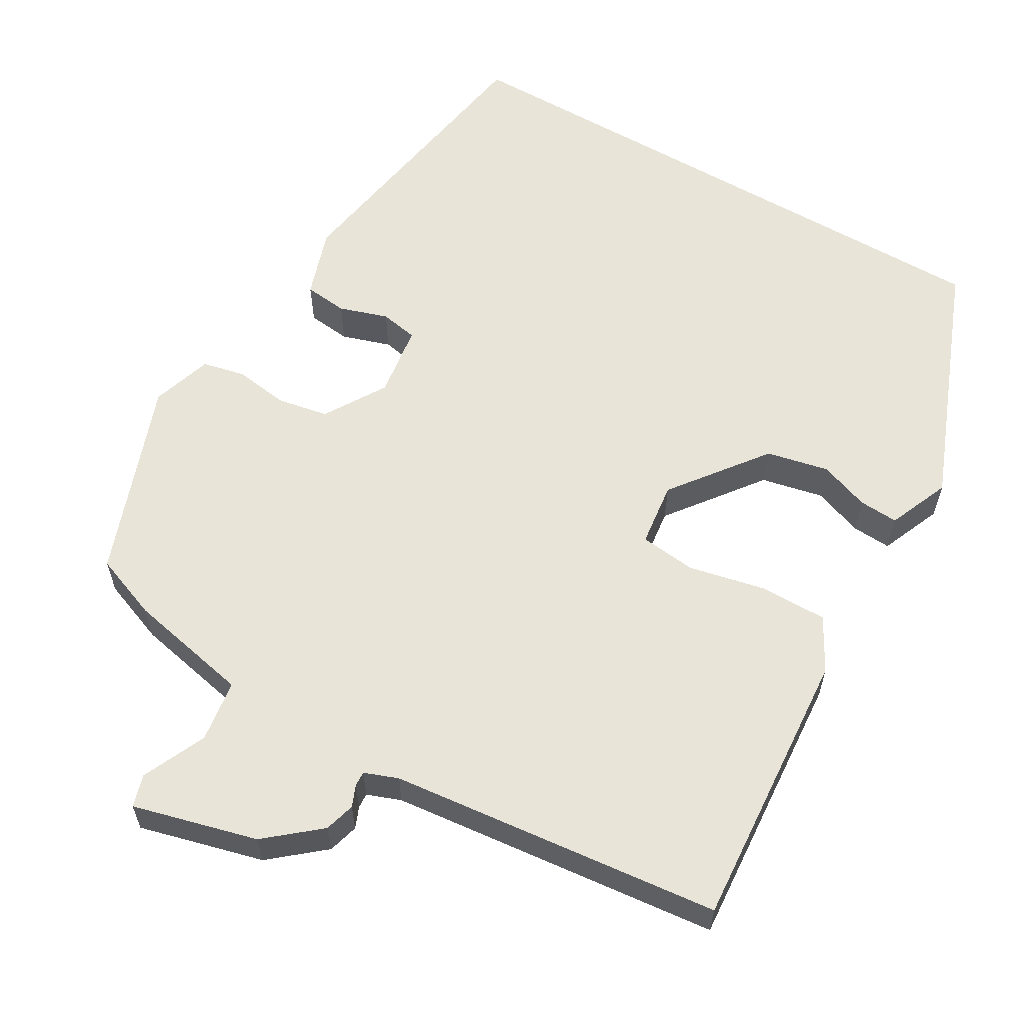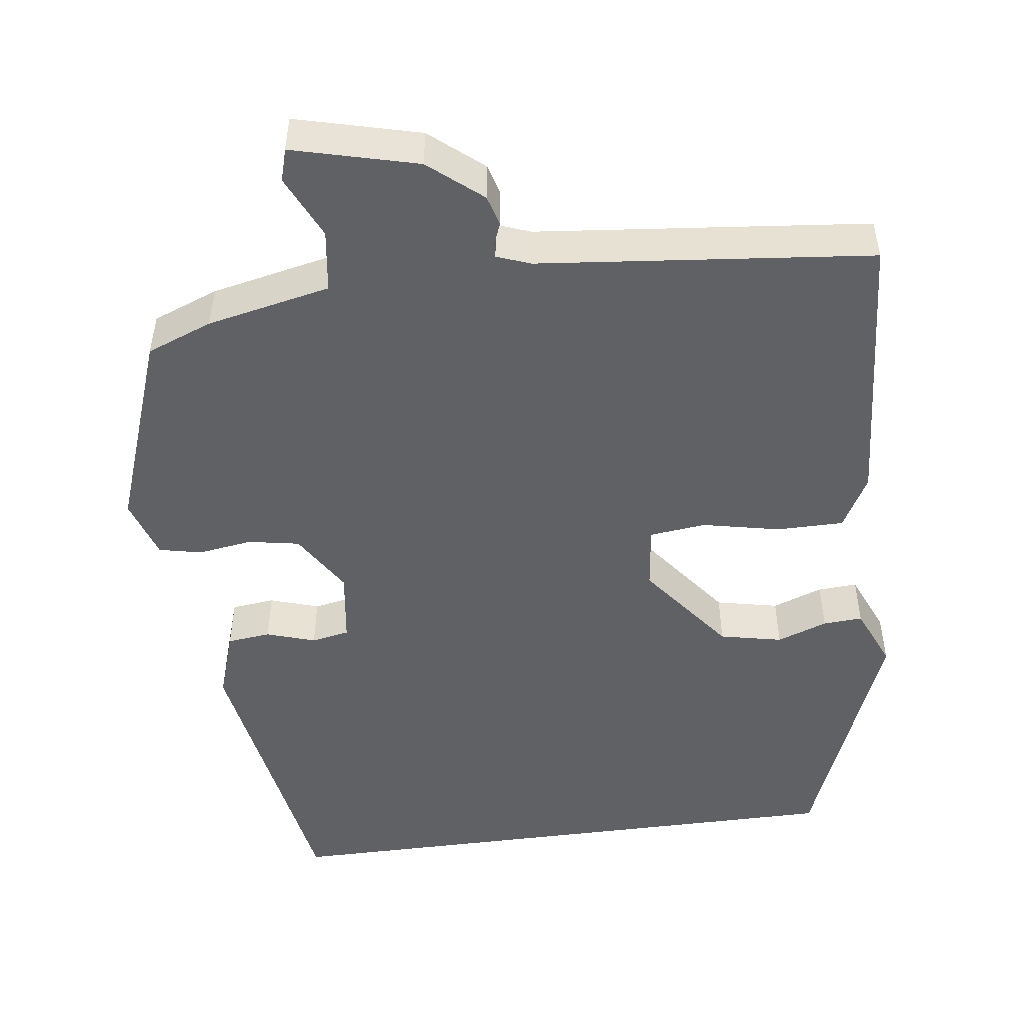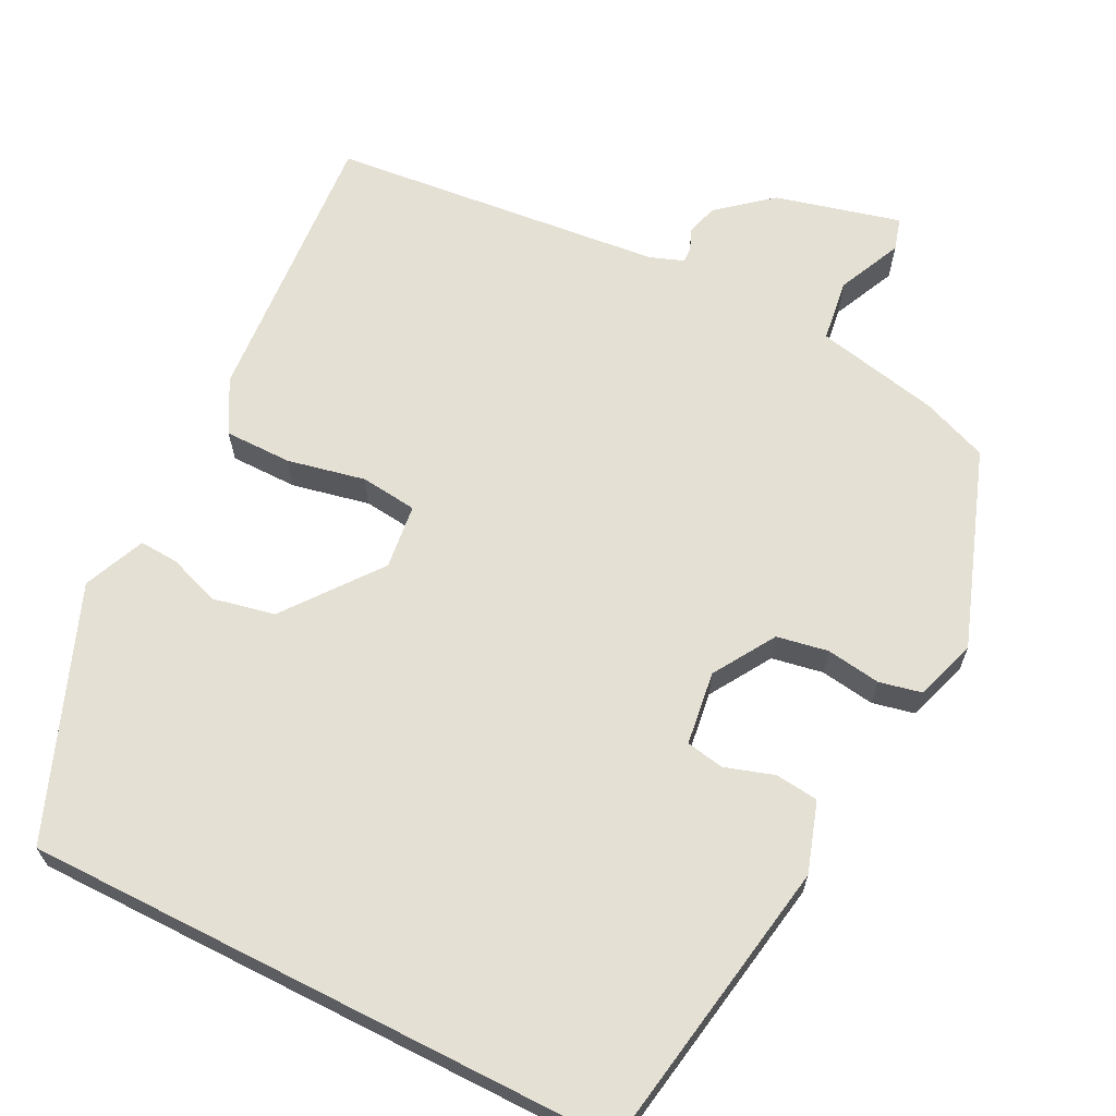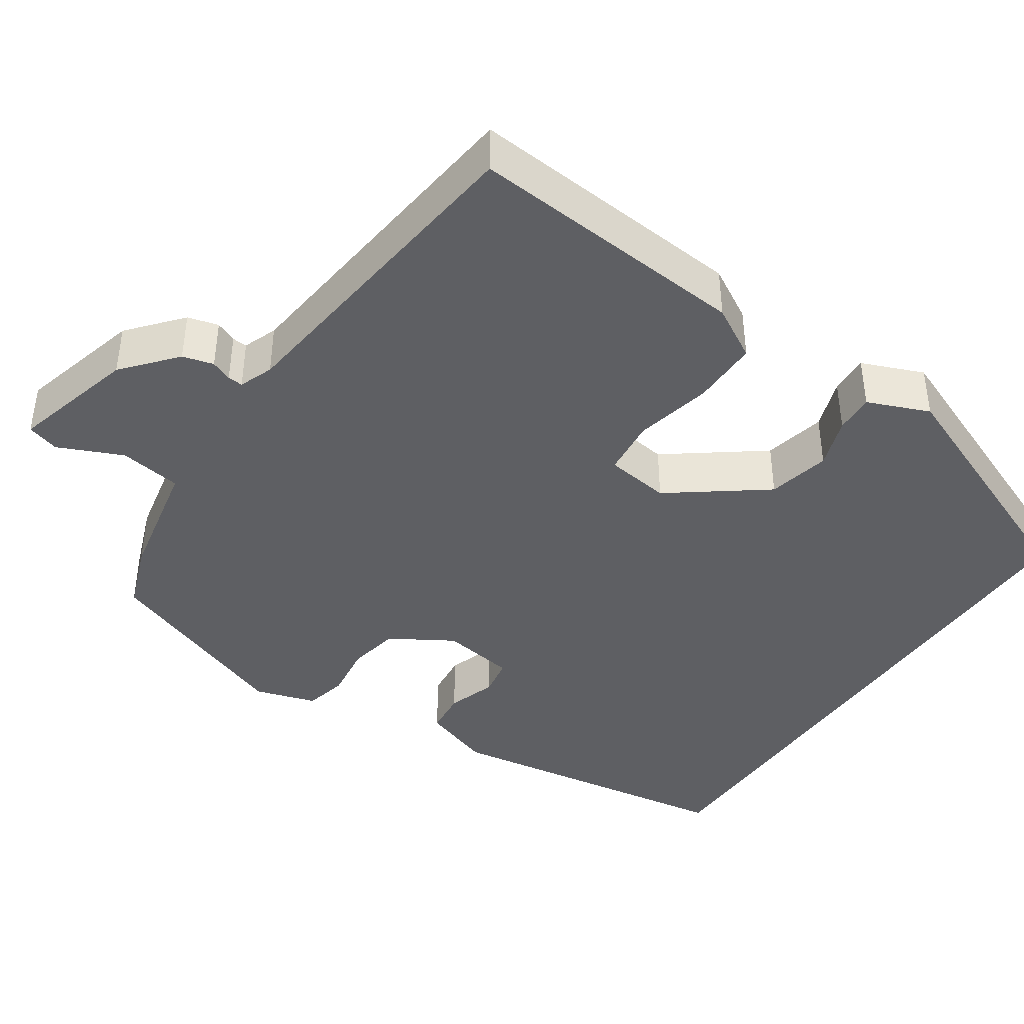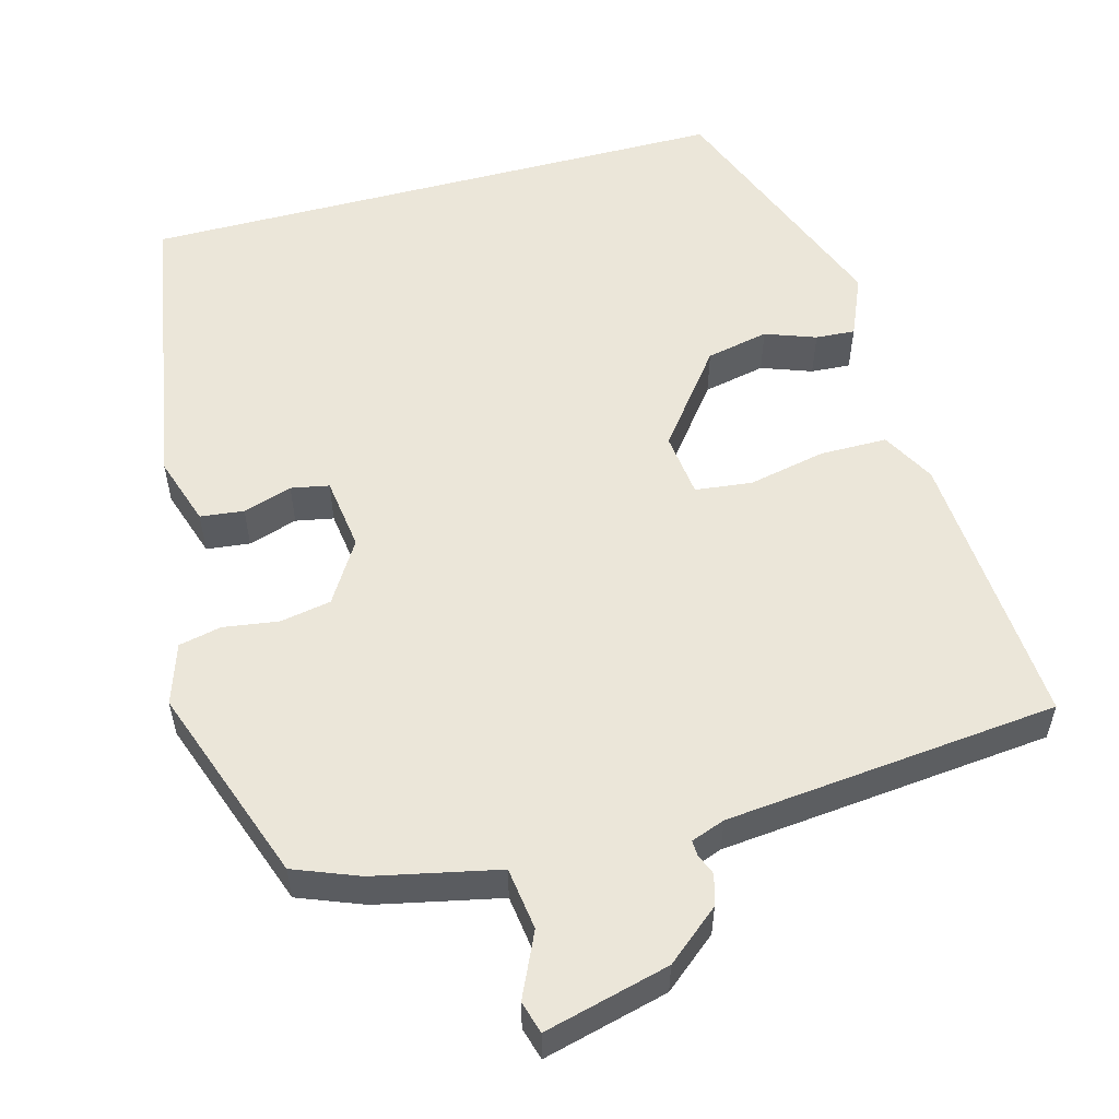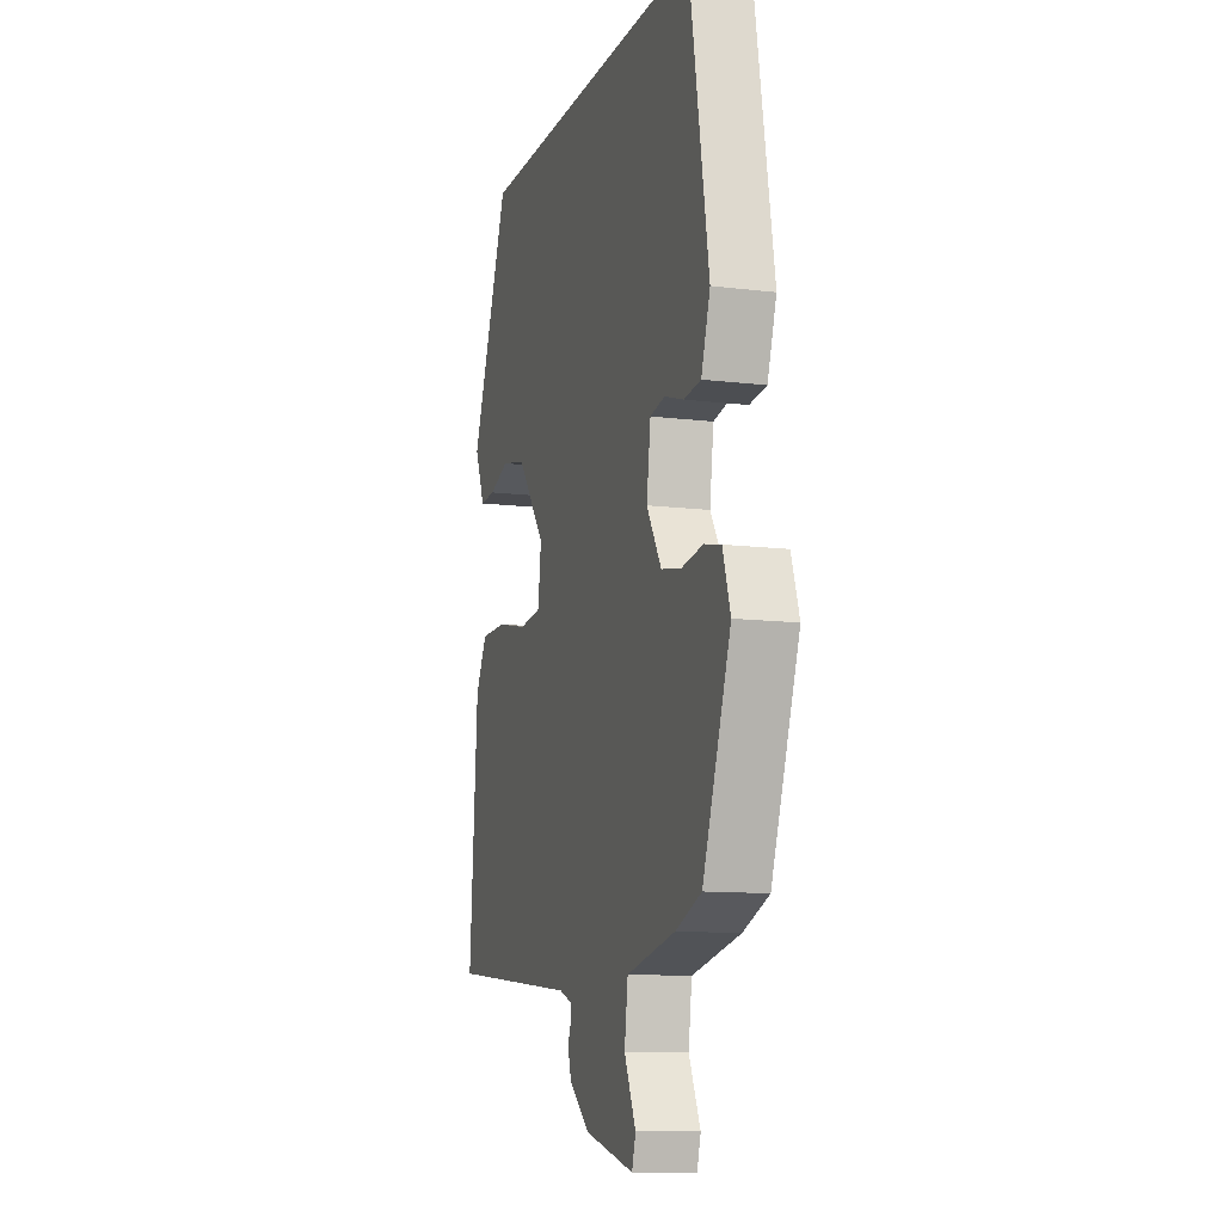
<metadata>
{"format":"obj","ext":"obj","renderer":"f3d","projection":"perspective","resolution":1024,"background":"white","views":[{"elev":60.0,"azim":-149.9,"up":"+Y"},{"elev":-49.5,"azim":-172.4,"up":"+Y"},{"elev":65.7,"azim":26.9,"up":"+Y"},{"elev":-41.6,"azim":-124.6,"up":"+Y"},{"elev":55.2,"azim":165.0,"up":"+Y"},{"elev":-11.1,"azim":73.0,"up":"+Z"}]}
</metadata>
<code>
v -0.353 0.07 0.5
v 0.399 0.07 0.5
v 0.462 0.07 0.123
v 0.433 0.07 0.035
v 0.378 0.07 0.029
v 0.316 0.07 0.049
v 0.268 0.07 0.04
v 0.255 0.07 -0.053
v 0.303 0.07 -0.131
v 0.368 0.07 -0.143
v 0.437 0.07 -0.133
v 0.491 0.07 -0.145
v 0.516 0.07 -0.222
v 0.426 0.07 -0.472
v 0.343 0.07 -0.504
v 0.186 0.07 -0.537
v 0.175 0.07 -0.616
v 0.212 0.07 -0.697
v 0.2 0.07 -0.738
v 0.042 0.07 -0.697
v -0.025 0.07 -0.641
v -0.036 0.07 -0.602
v -0.025 0.07 -0.575
v -0.024 0.07 -0.556
v -0.067 0.07 -0.54
v -0.488 0.07 -0.496
v -0.462 0.07 -0.138
v -0.425 0.07 -0.071
v -0.34 0.07 -0.071
v -0.242 0.07 -0.092
v -0.17 0.07 -0.084
v -0.16 0.07 -0.002
v -0.251 0.07 0.117
v -0.33 0.07 0.134
v -0.394 0.07 0.111
v -0.444 0.07 0.108
v -0.477 0.07 0.186
v -0.353 0 0.5
v 0.399 0 0.5
v 0.462 0 0.123
v 0.433 0 0.035
v 0.378 0 0.029
v 0.316 0 0.049
v 0.268 0 0.04
v 0.255 0 -0.053
v 0.303 0 -0.131
v 0.368 0 -0.143
v 0.437 0 -0.133
v 0.491 0 -0.145
v 0.516 0 -0.222
v 0.426 0 -0.472
v 0.343 0 -0.504
v 0.186 0 -0.537
v 0.175 0 -0.616
v 0.212 0 -0.697
v 0.2 0 -0.738
v 0.042 0 -0.697
v -0.025 0 -0.641
v -0.036 0 -0.602
v -0.025 0 -0.575
v -0.024 0 -0.556
v -0.067 0 -0.54
v -0.488 0 -0.496
v -0.462 0 -0.138
v -0.425 0 -0.071
v -0.34 0 -0.071
v -0.242 0 -0.092
v -0.17 0 -0.084
v -0.16 0 -0.002
v -0.251 0 0.117
v -0.33 0 0.134
v -0.394 0 0.111
v -0.444 0 0.108
v -0.477 0 0.186
f 37 1 2
f 36 37 2
f 35 36 2
f 34 35 2
f 2 3 4
f 34 2 4
f 33 34 4
f 28 29 30
f 27 28 30
f 26 27 30
f 25 26 30
f 24 25 30 31
f 21 22 23
f 20 21 23
f 19 20 23
f 18 19 23
f 17 18 23
f 16 17 23 24
f 15 16 24
f 14 15 24
f 13 14 24
f 12 13 24
f 11 12 24
f 10 11 24
f 9 10 24 31
f 4 5 6
f 33 4 6
f 32 33 6 7
f 8 9 31 32
f 7 8 32
f 39 38 74
f 39 74 73
f 39 73 72
f 39 72 71
f 41 40 39
f 41 39 71
f 41 71 70
f 67 66 65
f 67 65 64
f 67 64 63
f 67 63 62
f 68 67 62 61
f 60 59 58
f 60 58 57
f 60 57 56
f 60 56 55
f 60 55 54
f 61 60 54 53
f 61 53 52
f 61 52 51
f 61 51 50
f 61 50 49
f 61 49 48
f 61 48 47
f 68 61 47 46
f 43 42 41
f 43 41 70
f 44 43 70 69
f 69 68 46 45
f 69 45 44
f 1 38 39 2
f 2 39 40 3
f 3 40 41 4
f 4 41 42 5
f 5 42 43 6
f 6 43 44 7
f 7 44 45 8
f 8 45 46 9
f 9 46 47 10
f 10 47 48 11
f 11 48 49 12
f 12 49 50 13
f 13 50 51 14
f 14 51 52 15
f 15 52 53 16
f 16 53 54 17
f 17 54 55 18
f 18 55 56 19
f 19 56 57 20
f 20 57 58 21
f 21 58 59 22
f 22 59 60 23
f 23 60 61 24
f 24 61 62 25
f 25 62 63 26
f 26 63 64 27
f 27 64 65 28
f 28 65 66 29
f 29 66 67 30
f 30 67 68 31
f 31 68 69 32
f 32 69 70 33
f 33 70 71 34
f 34 71 72 35
f 35 72 73 36
f 36 73 74 37
f 37 74 38 1

</code>
